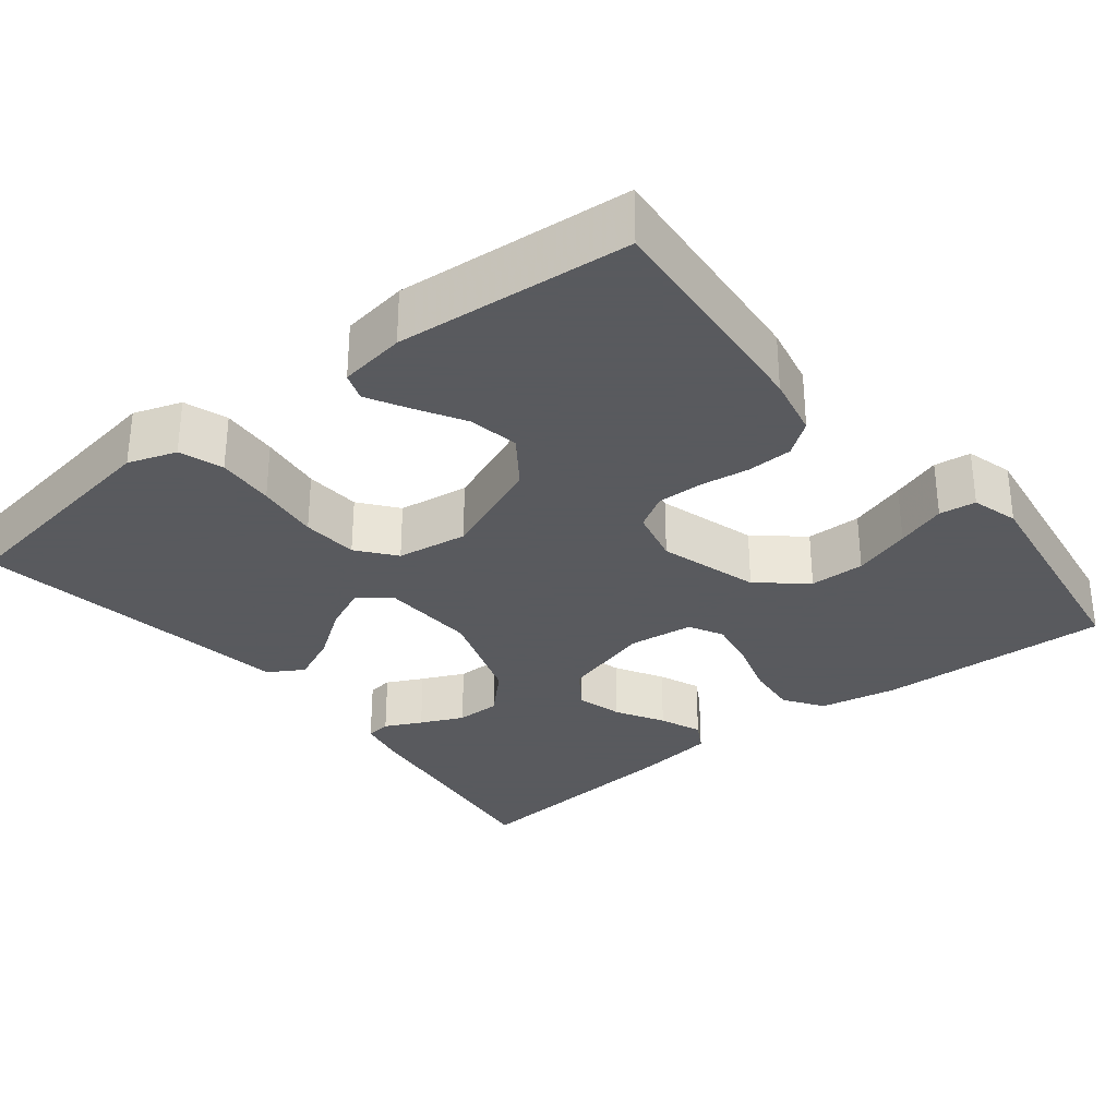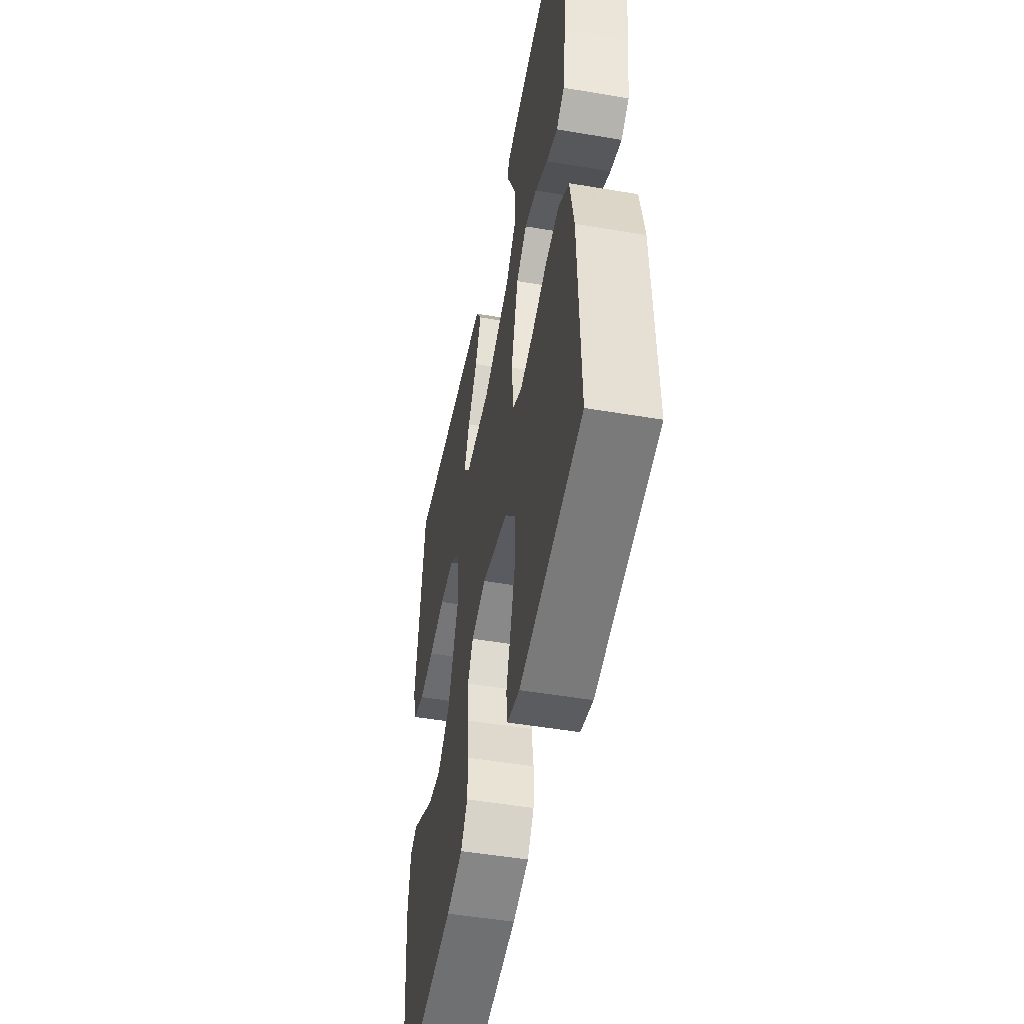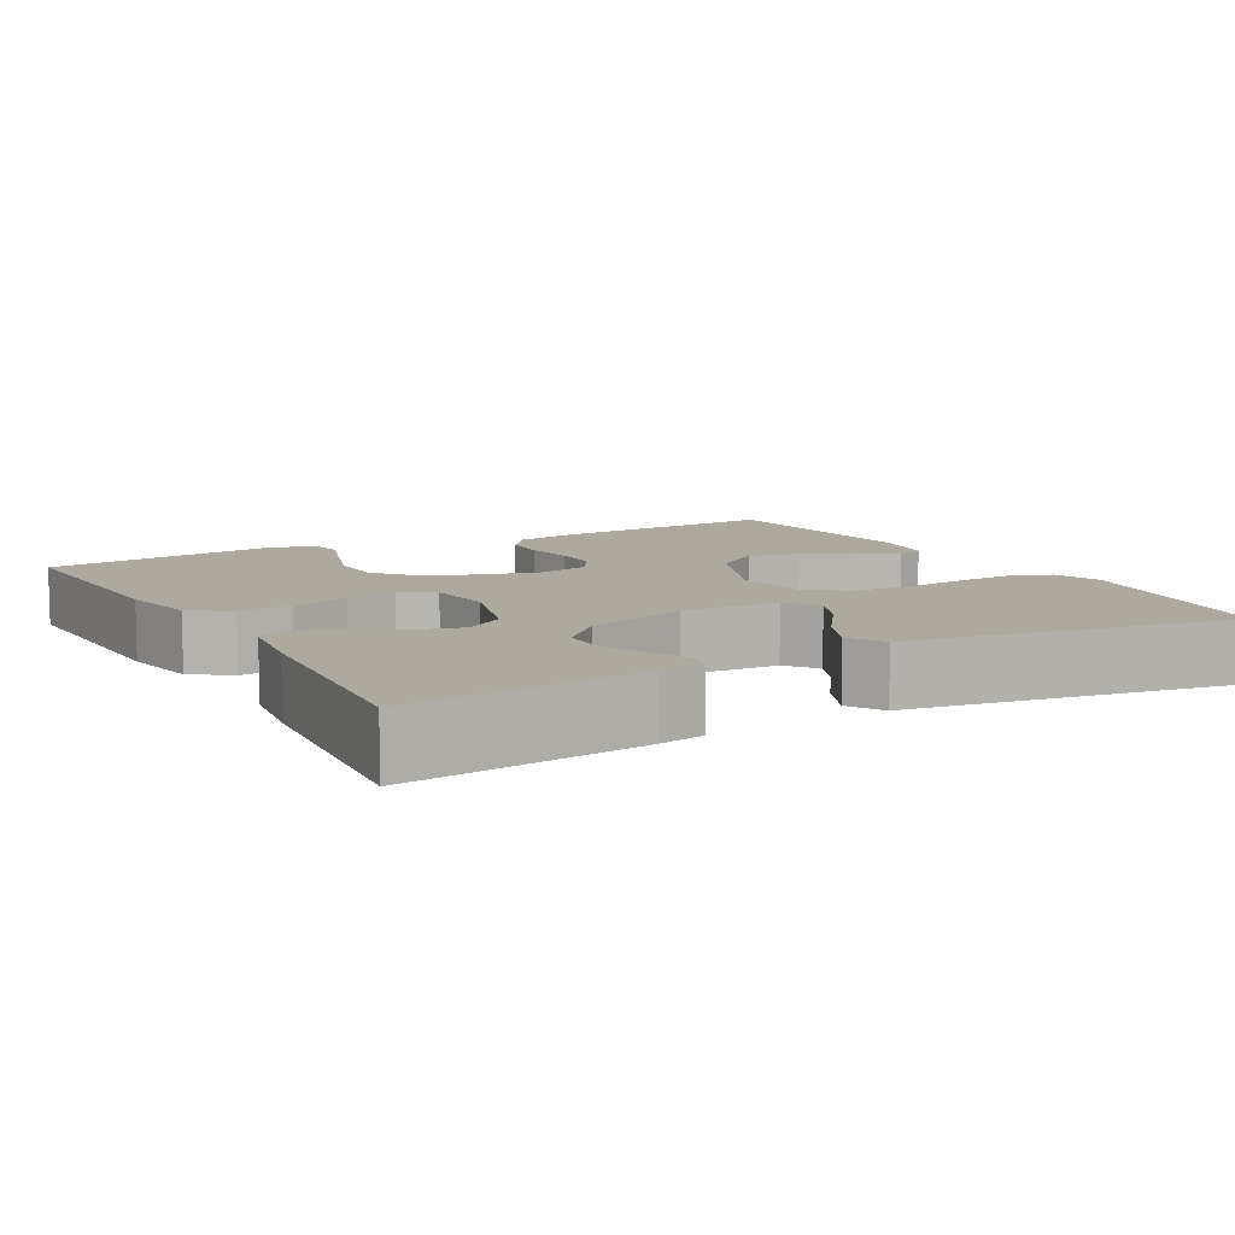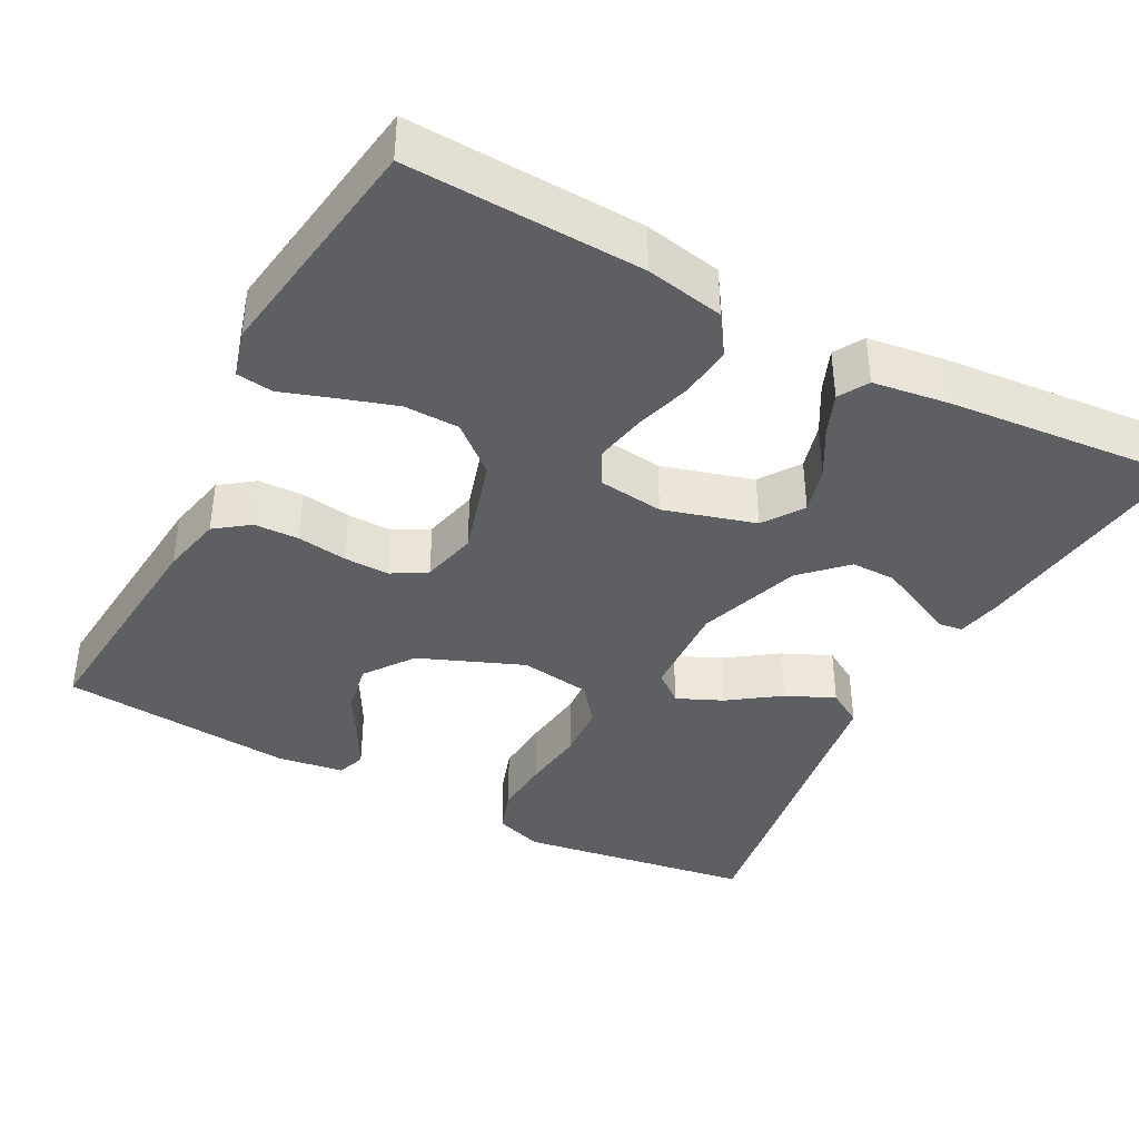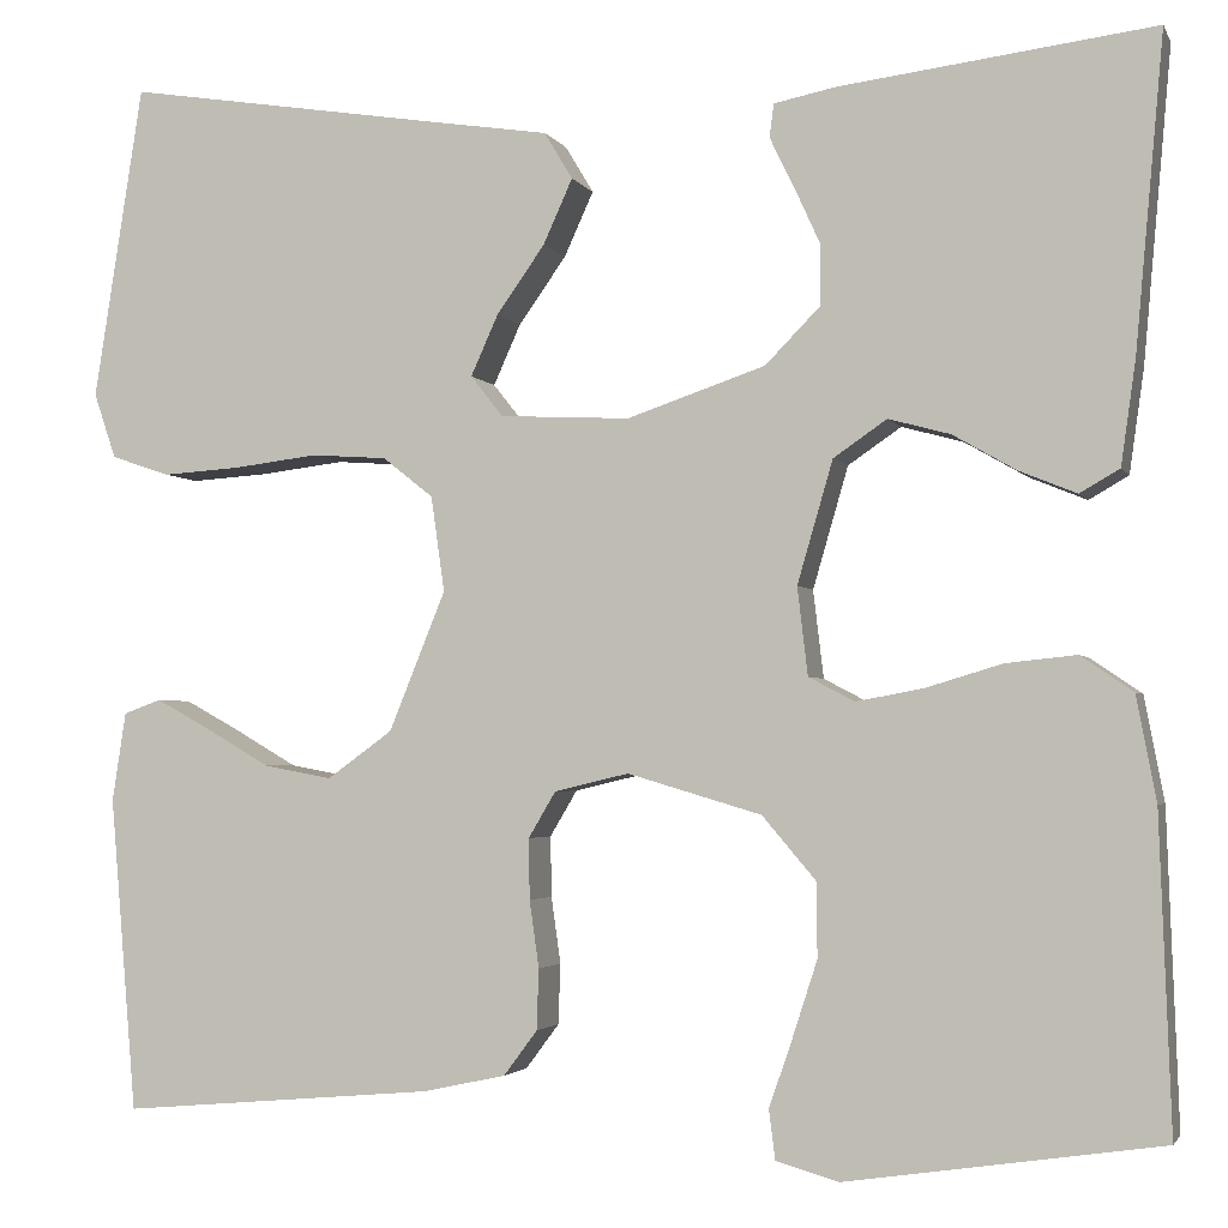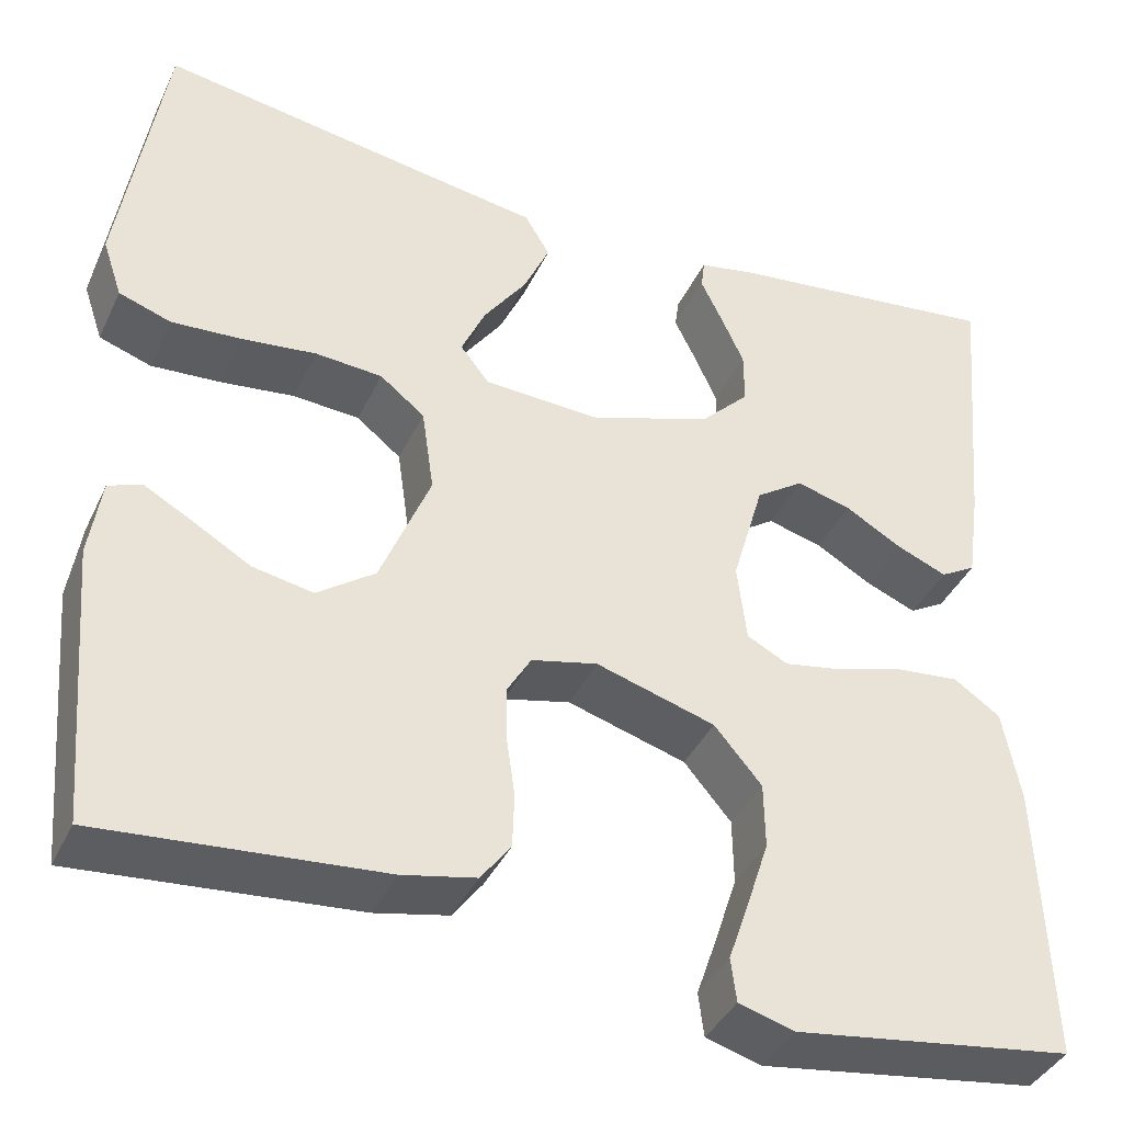
<metadata>
{"format":"obj","ext":"obj","renderer":"f3d","projection":"perspective","resolution":1024,"background":"white","views":[{"elev":-31.2,"azim":128.5,"up":"+Y"},{"elev":-49.8,"azim":-100.6,"up":"+Z"},{"elev":9.1,"azim":-28.9,"up":"+Y"},{"elev":-39.6,"azim":-118.0,"up":"+Y"},{"elev":-2.7,"azim":-164.1,"up":"+Z"},{"elev":-39.5,"azim":156.5,"up":"+Z"}]}
</metadata>
<code>
v -0.5 0.07 -0.5
v -0.489 0.07 -0.2
v -0.47 0.07 -0.1
v -0.42 0.07 -0.066
v -0.353 0.07 -0.073
v -0.28 0.07 -0.095
v -0.216 0.07 -0.107
v -0.172 0.07 -0.084
v -0.162 0.07 0
v -0.196 0.07 0.117
v -0.247 0.07 0.152
v -0.306 0.07 0.136
v -0.367 0.07 0.101
v -0.421 0.07 0.079
v -0.459 0.07 0.101
v -0.473 0.07 0.2
v -0.5 0.07 0.5
v -0.2 0.07 0.462
v -0.141 0.07 0.45
v -0.137 0.07 0.418
v -0.16 0.07 0.371
v -0.185 0.07 0.316
v -0.185 0.07 0.259
v -0.132 0.07 0.205
v 0 0.07 0.16
v 0.124 0.07 0.166
v 0.155 0.07 0.205
v 0.129 0.07 0.263
v 0.083 0.07 0.328
v 0.055 0.07 0.39
v 0.082 0.07 0.435
v 0.2 0.07 0.453
v 0.5 0.07 0.5
v 0.547 0.07 0.2
v 0.526 0.07 0.138
v 0.47 0.07 0.119
v 0.396 0.07 0.124
v 0.315 0.07 0.134
v 0.243 0.07 0.129
v 0.195 0.07 0.091
v 0.182 0.07 0
v 0.236 0.07 -0.133
v 0.298 0.07 -0.178
v 0.363 0.07 -0.166
v 0.425 0.07 -0.13
v 0.476 0.07 -0.102
v 0.512 0.07 -0.115
v 0.525 0.07 -0.2
v 0.5 0.07 -0.5
v 0.2 0.07 -0.474
v 0.121 0.07 -0.457
v 0.089 0.07 -0.414
v 0.087 0.07 -0.356
v 0.096 0.07 -0.292
v 0.097 0.07 -0.234
v 0.071 0.07 -0.19
v 0 0.07 -0.173
v -0.128 0.07 -0.211
v -0.179 0.07 -0.271
v -0.18 0.07 -0.342
v -0.156 0.07 -0.416
v -0.134 0.07 -0.48
v -0.14 0.07 -0.527
v -0.2 0.07 -0.544
v -0.5 0 -0.5
v -0.489 0 -0.2
v -0.47 0 -0.1
v -0.42 0 -0.066
v -0.353 0 -0.073
v -0.28 0 -0.095
v -0.216 0 -0.107
v -0.172 0 -0.084
v -0.162 0 0
v -0.196 0 0.117
v -0.247 0 0.152
v -0.306 0 0.136
v -0.367 0 0.101
v -0.421 0 0.079
v -0.459 0 0.101
v -0.473 0 0.2
v -0.5 0 0.5
v -0.2 0 0.462
v -0.141 0 0.45
v -0.137 0 0.418
v -0.16 0 0.371
v -0.185 0 0.316
v -0.185 0 0.259
v -0.132 0 0.205
v 0 0 0.16
v 0.124 0 0.166
v 0.155 0 0.205
v 0.129 0 0.263
v 0.083 0 0.328
v 0.055 0 0.39
v 0.082 0 0.435
v 0.2 0 0.453
v 0.5 0 0.5
v 0.547 0 0.2
v 0.526 0 0.138
v 0.47 0 0.119
v 0.396 0 0.124
v 0.315 0 0.134
v 0.243 0 0.129
v 0.195 0 0.091
v 0.182 0 0
v 0.236 0 -0.133
v 0.298 0 -0.178
v 0.363 0 -0.166
v 0.425 0 -0.13
v 0.476 0 -0.102
v 0.512 0 -0.115
v 0.525 0 -0.2
v 0.5 0 -0.5
v 0.2 0 -0.474
v 0.121 0 -0.457
v 0.089 0 -0.414
v 0.087 0 -0.356
v 0.096 0 -0.292
v 0.097 0 -0.234
v 0.071 0 -0.19
v 0 0 -0.173
v -0.128 0 -0.211
v -0.179 0 -0.271
v -0.18 0 -0.342
v -0.156 0 -0.416
v -0.134 0 -0.48
v -0.14 0 -0.527
v -0.2 0 -0.544
f 4 5 6
f 3 4 6
f 2 3 6
f 1 2 6
f 64 1 6
f 63 64 6
f 62 63 6
f 61 62 6
f 60 61 6
f 59 60 6 7
f 58 59 7 8
f 57 58 8 9
f 56 57 9 10
f 52 53 54
f 51 52 54
f 50 51 54
f 49 50 54
f 48 49 54
f 47 48 54
f 44 45 46 47
f 44 47 54
f 43 44 54 55
f 36 37 38
f 35 36 38
f 34 35 38
f 33 34 38
f 32 33 38
f 32 38 39
f 31 32 39
f 30 31 39
f 29 30 39
f 28 29 39
f 27 28 39
f 26 27 39 40
f 19 20 21
f 18 19 21
f 17 18 21
f 16 17 21
f 15 16 21
f 14 15 21
f 13 14 21
f 12 13 21
f 12 21 22
f 11 12 22 23
f 42 43 55 56
f 41 42 56 10
f 40 41 10
f 26 40 10
f 25 26 10
f 24 25 10 11
f 11 23 24
f 70 69 68
f 70 68 67
f 70 67 66
f 70 66 65
f 70 65 128
f 70 128 127
f 70 127 126
f 70 126 125
f 70 125 124
f 71 70 124 123
f 72 71 123 122
f 73 72 122 121
f 74 73 121 120
f 118 117 116
f 118 116 115
f 118 115 114
f 118 114 113
f 118 113 112
f 118 112 111
f 111 110 109 108
f 118 111 108
f 119 118 108 107
f 102 101 100
f 102 100 99
f 102 99 98
f 102 98 97
f 102 97 96
f 103 102 96
f 103 96 95
f 103 95 94
f 103 94 93
f 103 93 92
f 103 92 91
f 104 103 91 90
f 85 84 83
f 85 83 82
f 85 82 81
f 85 81 80
f 85 80 79
f 85 79 78
f 85 78 77
f 85 77 76
f 86 85 76
f 87 86 76 75
f 120 119 107 106
f 74 120 106 105
f 74 105 104
f 74 104 90
f 74 90 89
f 75 74 89 88
f 88 87 75
f 1 65 66 2
f 2 66 67 3
f 3 67 68 4
f 4 68 69 5
f 5 69 70 6
f 6 70 71 7
f 7 71 72 8
f 8 72 73 9
f 9 73 74 10
f 10 74 75 11
f 11 75 76 12
f 12 76 77 13
f 13 77 78 14
f 14 78 79 15
f 15 79 80 16
f 16 80 81 17
f 17 81 82 18
f 18 82 83 19
f 19 83 84 20
f 20 84 85 21
f 21 85 86 22
f 22 86 87 23
f 23 87 88 24
f 24 88 89 25
f 25 89 90 26
f 26 90 91 27
f 27 91 92 28
f 28 92 93 29
f 29 93 94 30
f 30 94 95 31
f 31 95 96 32
f 32 96 97 33
f 33 97 98 34
f 34 98 99 35
f 35 99 100 36
f 36 100 101 37
f 37 101 102 38
f 38 102 103 39
f 39 103 104 40
f 40 104 105 41
f 41 105 106 42
f 42 106 107 43
f 43 107 108 44
f 44 108 109 45
f 45 109 110 46
f 46 110 111 47
f 47 111 112 48
f 48 112 113 49
f 49 113 114 50
f 50 114 115 51
f 51 115 116 52
f 52 116 117 53
f 53 117 118 54
f 54 118 119 55
f 55 119 120 56
f 56 120 121 57
f 57 121 122 58
f 58 122 123 59
f 59 123 124 60
f 60 124 125 61
f 61 125 126 62
f 62 126 127 63
f 63 127 128 64
f 64 128 65 1

</code>
